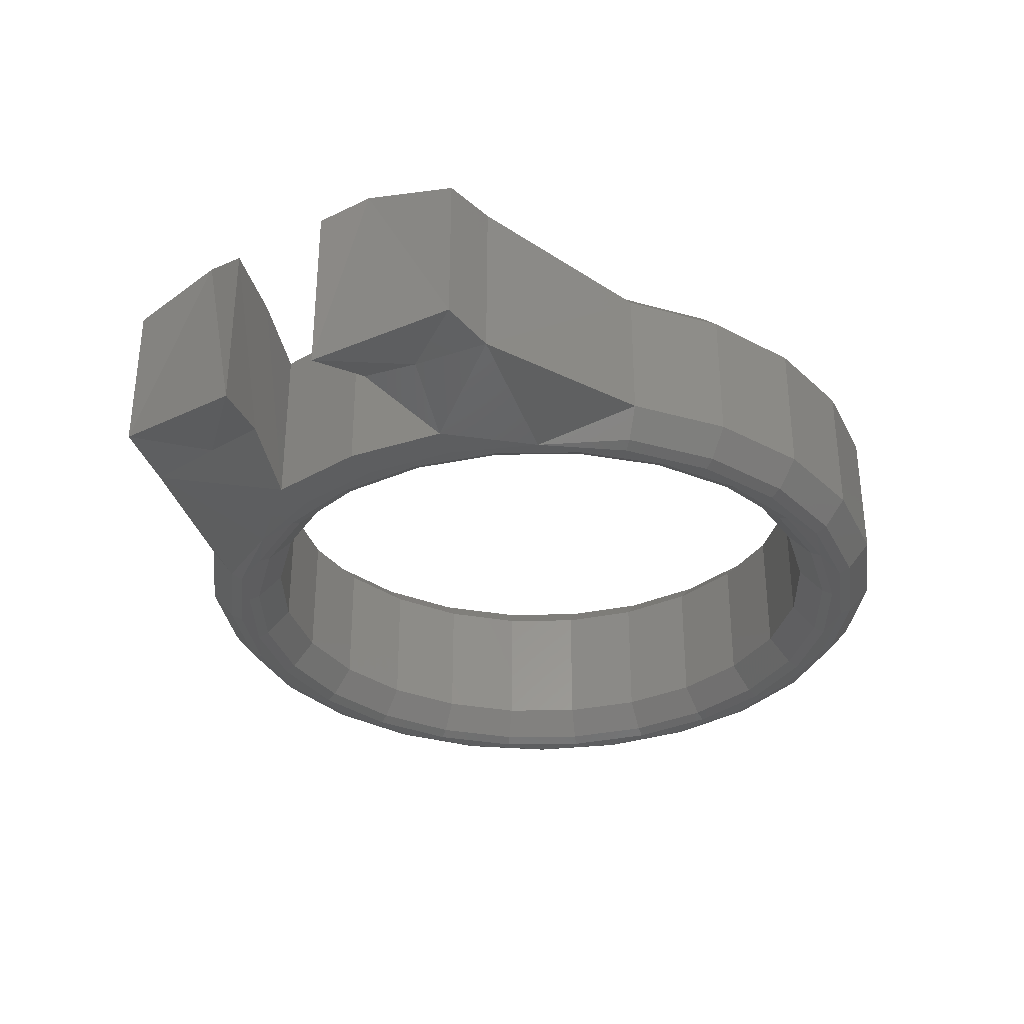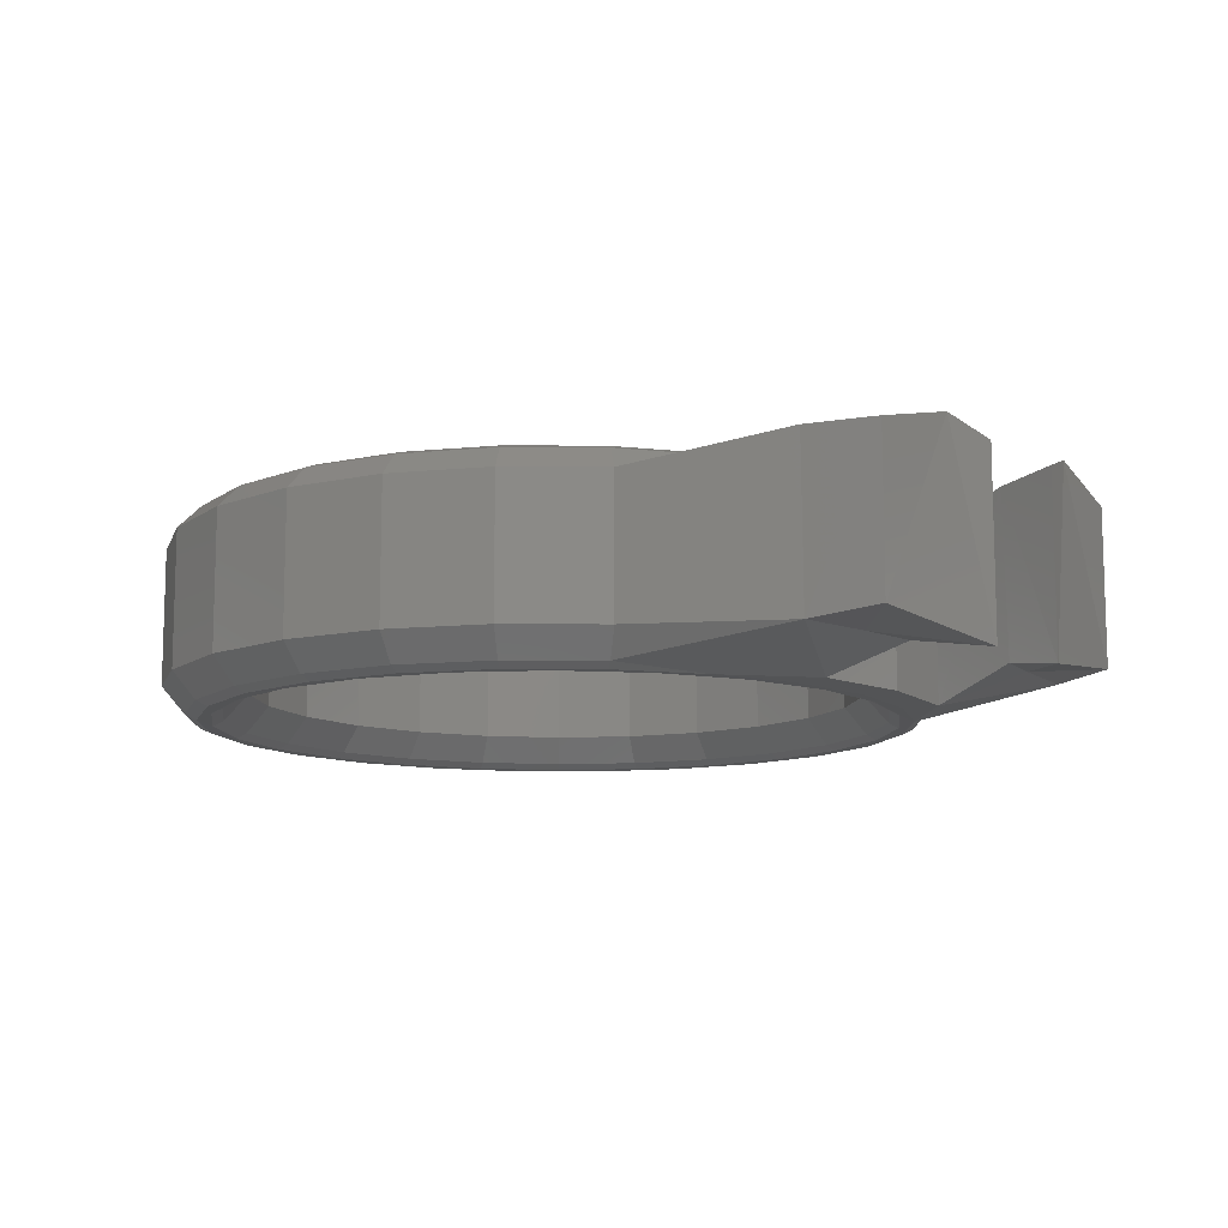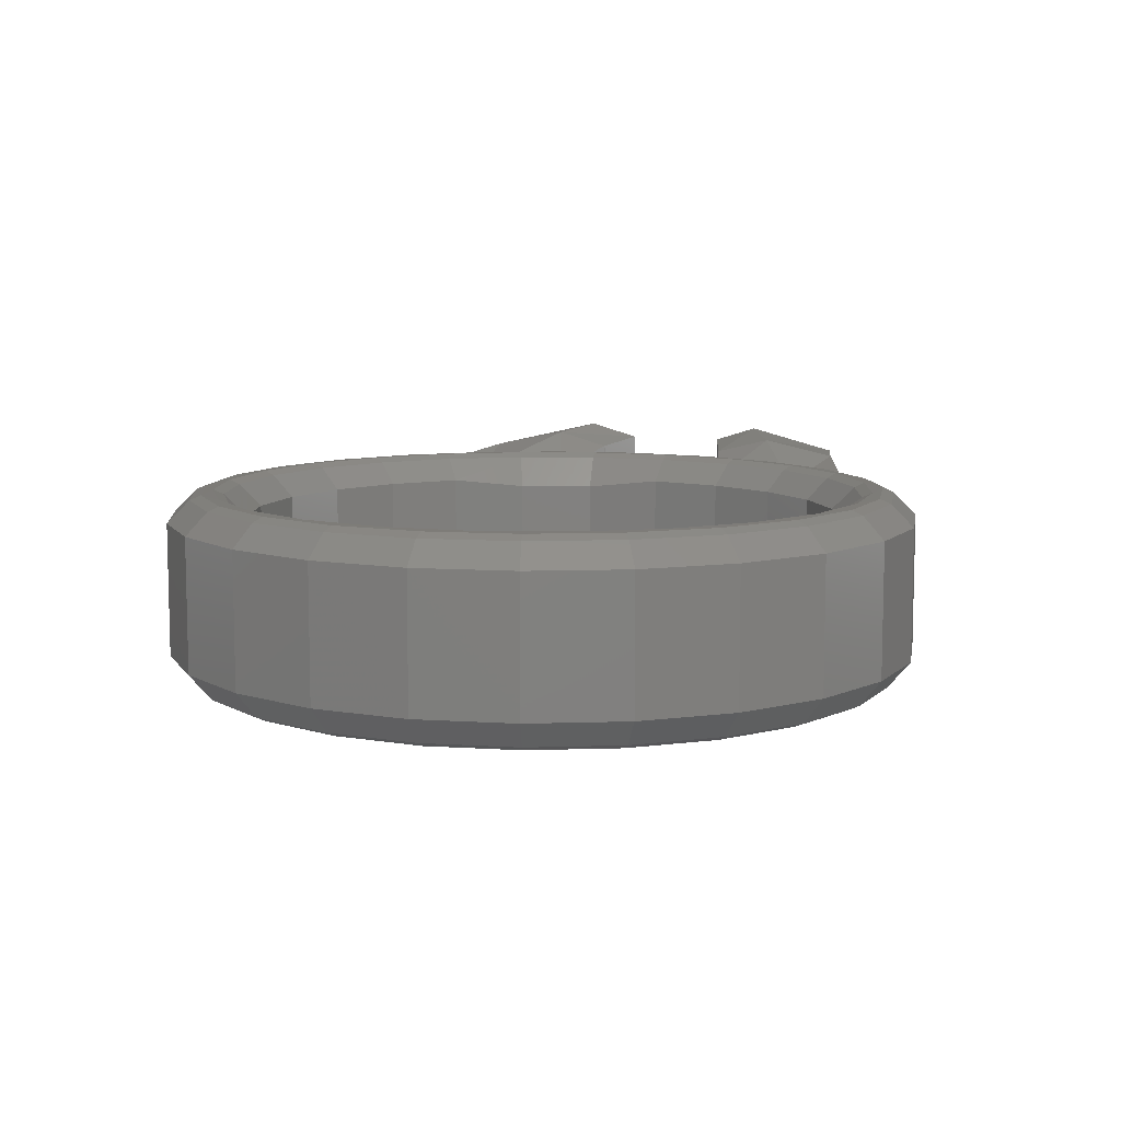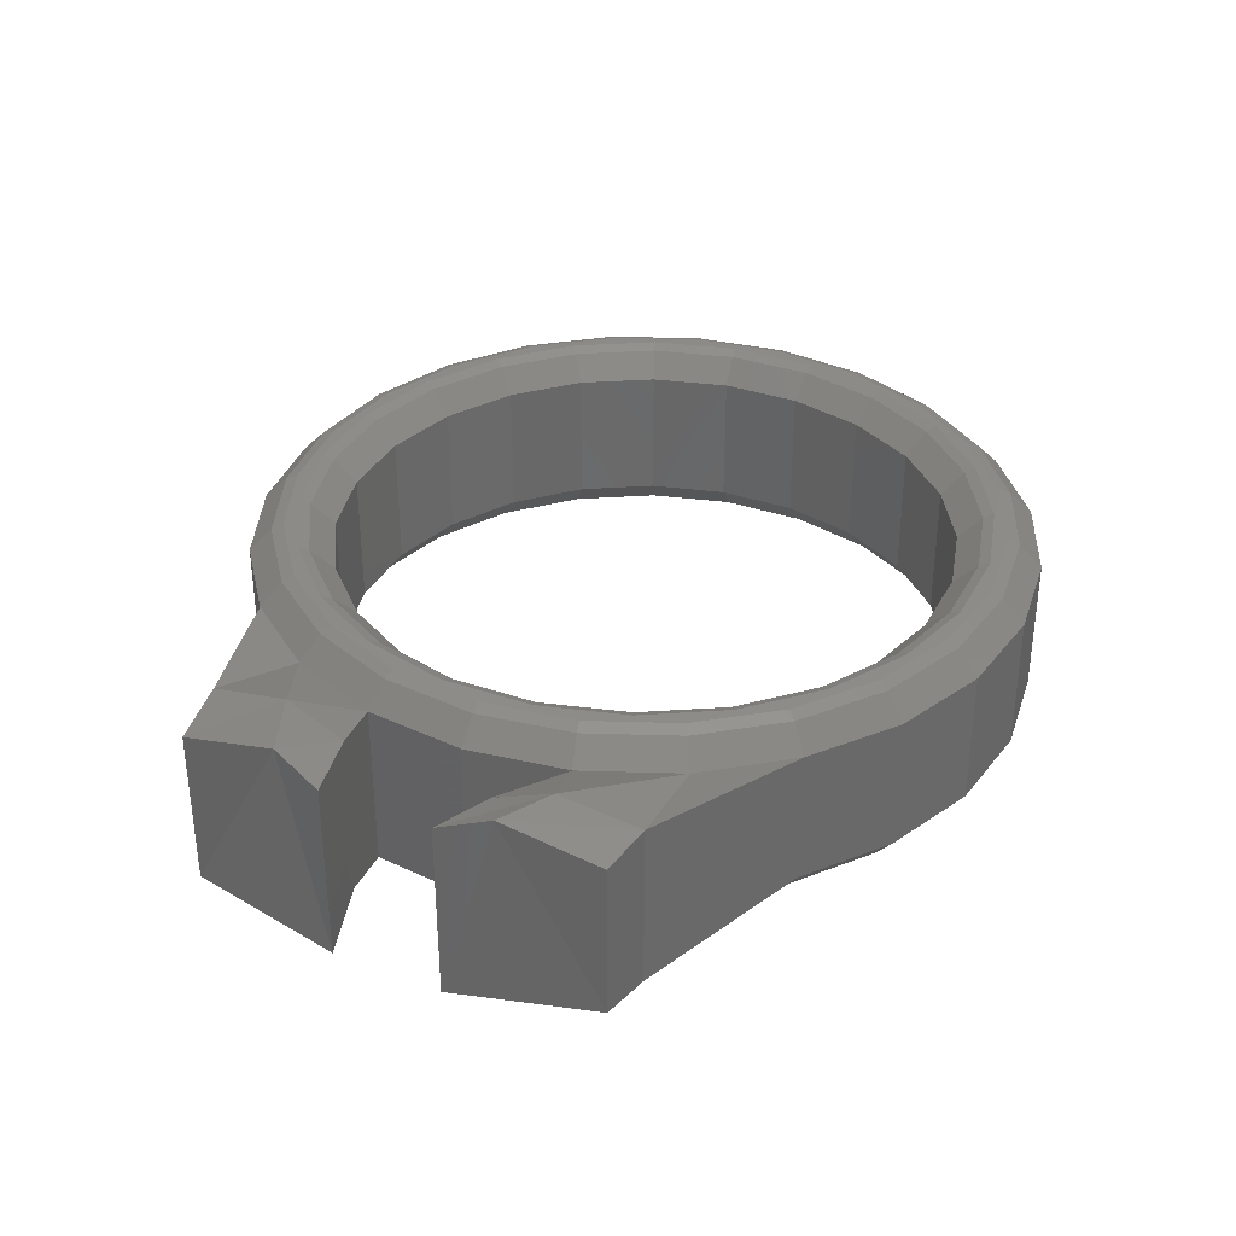
<metadata>
{"format":"stl","ext":"stl","renderer":"f3d","projection":"perspective","resolution":1024,"background":"white","views":[{"elev":-33.0,"azim":-60.9,"up":"+Z"},{"elev":-10.9,"azim":-145.5,"up":"+Z"},{"elev":8.8,"azim":105.5,"up":"+Z"},{"elev":34.6,"azim":-67.2,"up":"+Z"}]}
</metadata>
<code>
# stl→obj: 303 verts, 614 faces
v -44.71 -18.2 19.14
v -44.71 -18.2 3.468
v -45.24 -8.529 21.57
v -46.25 -3.389 1.78
v -46.25 -3.39 19.9
v -43.88 12.48 21.57
v -45.55 7.484 1.78
v -45.55 7.484 19.9
v -42.79 22.26 3.469
v -42.79 22.26 19.14
v -24.18 -3.519 16.02
v -22.38 -11.35 16.02
v -24.18 -3.519 2.833
v -22.38 -11.35 3.293
v -18.61 -18.44 16.93
v -18.61 -18.44 3.293
v -13.13 -24.31 16.93
v -13.13 -24.31 3.293
v -6.317 -28.57 16.93
v -6.317 -28.57 3.293
v 1.365 -30.92 16.93
v 1.365 -30.92 3.293
v 9.393 -31.2 16.93
v 9.393 -31.2 3.293
v 17.22 -29.4 16.93
v 17.22 -29.4 3.293
v 24.31 -25.63 16.93
v 24.31 -25.63 3.294
v 30.19 -20.15 16.93
v 30.19 -20.15 3.294
v 34.45 -13.34 16.93
v 34.45 -13.34 3.294
v 36.79 -5.653 16.93
v 36.79 -5.653 3.294
v 37.08 2.375 16.93
v 37.08 2.375 3.294
v 35.27 10.2 16.93
v 35.27 10.2 3.294
v 31.5 17.29 16.93
v 31.5 17.29 3.294
v 26.02 23.17 16.93
v 26.02 23.17 3.294
v 19.21 27.43 16.93
v 19.21 27.43 3.294
v 11.53 29.78 16.93
v 11.53 29.78 3.294
v 3.499 30.06 16.93
v 3.499 30.06 3.294
v -4.328 28.25 16.93
v -4.328 28.25 3.294
v -11.42 24.48 16.93
v -11.42 24.48 3.293
v -17.3 19 16.93
v -17.3 19 3.293
v -21.55 12.19 16.93
v -21.55 12.19 3.293
v -23.9 4.509 16.93
v -23.9 4.509 3.293
v -11.8 33.76 16.9
v -2.297 37.31 16.9
v -2.297 37.31 3.26
v -11.8 33.76 3.259
v -20.07 27.86 16.9
v -20.07 27.86 3.259
v -35.86 23.35 2.716
v -38.17 9.171 2.819
v -37.92 9.17 19.19
v -30.73 10.8 0.04057
v -30.73 10.8 16.9
v -32.41 0.7875 0.04044
v -32.41 0.7875 16.9
v -31.44 -9.316 16.9
v -31.44 -9.316 0.04038
v -40.07 -5.823 19.25
v -40.43 -5.822 2.755
v -21.99 -27.09 16.9
v -21.99 -27.09 3.259
v -39.18 -19.21 2.652
v -14.16 -33.54 3.259
v -14.16 -33.54 16.9
v -4.925 -37.75 3.259
v -4.925 -37.75 16.9
v 5.086 -39.43 3.259
v 5.086 -39.43 16.9
v 15.19 -38.46 3.259
v 15.19 -38.46 16.9
v 24.7 -34.9 3.259
v 24.7 -34.9 16.9
v 32.96 -29.01 3.26
v 32.96 -29.01 16.9
v 39.42 -21.18 3.26
v 39.42 -21.18 16.9
v 43.63 -11.94 3.26
v 43.63 -11.94 16.9
v 45.3 -1.932 3.26
v 45.3 -1.932 16.9
v 44.33 8.171 3.26
v 44.33 8.171 16.9
v 40.78 17.68 3.26
v 40.78 17.68 16.9
v 34.88 25.94 3.26
v 34.88 25.94 16.9
v 27.05 32.4 3.26
v 27.05 32.4 16.9
v 17.82 36.61 3.26
v 17.82 36.61 16.9
v 7.806 38.28 3.26
v 7.806 38.28 16.9
v 33.2 24.38 0.547
v 38.75 16.6 0.547
v 32.34 23.57 0.001397
v 37.7 16.05 0.001425
v 25.83 30.45 0.5469
v 25.21 29.45 0.001314
v 17.14 34.41 0.5468
v 16.8 33.28 0.001195
v 7.725 35.99 0.5466
v 7.684 34.81 0.001042
v -1.781 35.07 0.5465
v -1.515 33.92 0.0008714
v -10.73 31.73 0.5463
v -10.17 30.69 0.0006839
v -18.5 26.19 0.5461
v -17.7 25.32 0.0004964
v -12.94 -31.6 0.5457
v -20.31 -25.52 0.5456
v -12.32 -30.59 0.0001051
v -19.45 -24.71 3.09e-05
v -4.253 -35.56 0.5458
v -3.907 -34.43 0.0002266
v 5.166 -37.13 0.546
v 5.207 -35.95 0.0003749
v 14.67 -36.22 0.5461
v 14.41 -35.07 0.0005562
v 23.62 -32.88 0.5463
v 23.06 -31.83 0.0007354
v 31.39 -27.33 0.5465
v 30.59 -26.47 0.0009146
v 37.47 -19.96 0.5467
v 36.47 -19.33 0.001088
v 41.43 -11.27 0.5468
v 40.3 -10.93 0.00123
v 43.01 -1.852 0.5469
v 41.83 -1.811 0.001335
v 42.09 7.654 0.547
v 40.94 7.389 0.001403
v 9.618 -33.55 0.5802
v 18.05 -31.6 0.5804
v 9.721 -34.61 0.03463
v 18.42 -32.6 0.03481
v 25.68 -27.55 0.5806
v 26.3 -28.41 0.03499
v 32.01 -21.65 0.5807
v 32.83 -22.33 0.03516
v 36.59 -14.31 0.5809
v 37.56 -14.76 0.03531
v 39.12 -6.043 0.581
v 40.17 -6.219 0.03544
v 39.42 2.6 0.5811
v 40.49 2.703 0.03552
v 37.48 11.03 0.5811
v 38.48 11.4 0.03556
v 33.42 18.66 0.5811
v 34.29 19.28 0.03554
v 27.52 24.99 0.5811
v 28.2 25.81 0.0355
v 20.19 29.57 0.581
v 20.63 30.54 0.0354
v 11.92 32.1 0.5808
v 12.09 33.16 0.03527
v 3.273 32.4 0.5807
v 3.171 33.47 0.03511
v -5.154 30.46 0.5805
v -5.528 31.46 0.03494
v -12.79 26.4 0.5803
v -13.41 27.27 0.03476
v -19.12 20.5 0.5802
v -19.94 21.18 0.03459
v -23.7 13.17 0.58
v -24.67 13.61 0.03443
v -26.23 4.898 0.5799
v -27.28 5.074 0.03432
v -26.53 -3.745 0.5798
v -27.59 -3.847 0.03423
v -24.59 -12.17 0.5798
v -25.59 -12.55 0.03419
v -20.53 -19.81 0.5798
v -21.4 -20.43 0.03419
v -14.63 -26.13 0.5798
v -15.31 -26.96 0.03424
v -7.295 -30.72 0.5799
v -7.738 -31.69 0.03434
v 0.9753 -33.25 0.5801
v 0.799 -34.3 0.03447
v -24.81 -17.19 8.882e-16
v -28.05 -8.533 1.648e-05
v -28.93 0.6658 7.416e-05
v -27.41 9.781 0.0001875
v -23.58 18.19 0.0003296
v -7.738 -31.69 19.71
v -12.32 -30.59 19.68
v -3.907 -34.43 19.68
v 0.799 -34.3 19.71
v 5.207 -35.95 19.68
v 9.721 -34.61 19.71
v 14.41 -35.07 19.68
v 18.42 -32.6 19.71
v 23.06 -31.83 19.68
v 26.3 -28.41 19.71
v 30.59 -26.47 19.68
v 32.83 -22.33 19.71
v 36.47 -19.33 19.68
v 37.56 -14.76 19.71
v 40.3 -10.93 19.68
v 40.17 -6.219 19.71
v 41.83 -1.811 19.68
v 40.49 2.703 19.71
v 40.94 7.389 19.68
v 38.48 11.4 19.71
v 37.7 16.05 19.68
v 34.29 19.28 19.71
v 32.34 23.57 19.68
v 28.2 25.81 19.71
v 25.21 29.45 19.68
v 20.63 30.54 19.71
v 16.8 33.28 19.68
v 12.09 33.16 19.71
v 7.684 34.81 19.68
v 3.171 33.47 19.71
v -1.515 33.92 19.68
v -5.528 31.46 19.71
v -10.17 30.69 19.68
v -13.41 27.27 19.71
v -17.7 25.32 19.68
v -19.94 21.18 19.71
v -23.58 18.19 19.68
v -24.67 13.61 19.71
v -27.41 9.781 19.68
v -27.28 5.074 19.71
v -28.93 0.6658 19.68
v -27.59 -3.847 19.71
v -28.05 -8.533 19.68
v -25.59 -12.55 19.71
v -24.81 -17.19 19.68
v -21.4 -20.43 19.71
v -19.45 -24.71 19.68
v -15.31 -26.96 19.71
v 9.618 -33.55 19.24
v 0.9753 -33.25 19.24
v -7.295 -30.72 19.24
v -14.63 -26.13 19.24
v -20.53 -19.81 19.24
v -24.59 -12.17 19.24
v -26.53 -3.745 19.24
v -26.23 4.898 19.24
v -23.7 13.17 19.24
v -19.12 20.5 19.24
v -12.79 26.4 19.24
v -5.154 30.46 19.24
v 3.273 32.4 19.24
v 11.92 32.1 19.24
v 20.19 29.57 19.24
v 27.52 24.99 19.24
v 33.42 18.66 19.24
v 37.48 11.03 19.24
v 39.42 2.6 19.24
v 39.12 -6.043 19.24
v 36.59 -14.31 19.24
v 32.01 -21.65 19.24
v 25.68 -27.55 19.24
v 18.05 -31.6 19.24
v 42.09 7.654 19.2
v 38.75 16.6 19.2
v 43.01 -1.852 19.2
v 41.43 -11.27 19.2
v 37.47 -19.96 19.2
v 31.39 -27.33 19.2
v 23.62 -32.88 19.2
v 14.67 -36.22 19.2
v 5.166 -37.13 19.2
v -4.253 -35.56 19.2
v -12.94 -31.6 19.2
v -20.31 -25.52 19.2
v -25.86 -17.75 19.2
v -27.88 -18.82 16.9
v -29.2 -8.799 19.2
v -30.12 0.7072 19.2
v -28.54 10.13 19.2
v -24.58 18.82 19.2
v -26.52 20.03 16.9
v -18.5 26.19 19.2
v -10.73 31.73 19.2
v -1.781 35.07 19.2
v 7.725 35.99 19.2
v 17.14 34.41 19.2
v 25.83 30.45 19.2
v 33.2 24.38 19.2
v -39.1 -19.21 19.3
v -39.48 -11.32 20.92
v -35.71 23.35 19.25
v -36.52 15.44 20.86
v -37.18 15.44 2.816
v -39.62 -11.32 2.753
f 1 2 3
f 3 2 4
f 3 4 5
f 6 7 8
f 9 7 6
f 6 10 9
f 11 12 13
f 12 14 13
f 12 15 14
f 15 16 14
f 15 17 16
f 17 18 16
f 17 19 18
f 19 20 18
f 19 21 20
f 21 22 20
f 21 23 22
f 23 22 24
f 25 23 24
f 25 24 26
f 25 27 26
f 27 26 28
f 29 27 28
f 29 28 30
f 31 29 30
f 31 30 32
f 33 31 32
f 33 32 34
f 35 33 34
f 35 34 36
f 37 35 36
f 37 36 38
f 39 37 38
f 39 38 40
f 41 39 40
f 41 40 42
f 43 41 42
f 43 42 44
f 45 43 44
f 45 44 46
f 47 45 46
f 47 46 48
f 49 47 48
f 48 50 49
f 51 50 49
f 52 50 51
f 51 53 52
f 53 54 52
f 53 55 54
f 55 56 54
f 55 57 56
f 57 58 56
f 57 11 58
f 11 58 13
f 59 60 61
f 59 62 61
f 59 63 62
f 63 64 62
f 63 65 64
f 66 67 68
f 69 68 67
f 69 70 68
f 69 71 70
f 71 72 70
f 72 73 70
f 72 73 74
f 75 74 73
f 76 77 78
f 76 79 77
f 76 80 79
f 80 81 79
f 80 82 81
f 82 83 81
f 82 84 83
f 84 85 83
f 84 85 86
f 86 85 87
f 88 86 87
f 88 89 87
f 88 89 90
f 90 89 91
f 92 90 91
f 92 91 93
f 94 92 93
f 94 93 95
f 96 94 95
f 96 95 97
f 98 96 97
f 98 97 99
f 100 98 99
f 100 99 101
f 102 100 101
f 102 101 103
f 104 102 103
f 104 103 105
f 106 104 105
f 106 105 107
f 108 106 107
f 108 107 61
f 60 108 61
f 101 109 99
f 99 109 110
f 109 111 110
f 110 111 112
f 103 113 101
f 101 113 109
f 113 114 109
f 109 114 111
f 105 115 103
f 103 115 113
f 115 116 113
f 113 116 114
f 107 117 105
f 105 117 115
f 117 118 115
f 115 118 116
f 61 119 107
f 107 119 117
f 119 120 117
f 117 120 118
f 62 121 61
f 61 121 119
f 121 122 119
f 119 122 120
f 62 64 123
f 62 123 121
f 121 123 124
f 121 124 122
f 77 79 125
f 77 126 125
f 126 127 125
f 126 128 127
f 79 81 129
f 79 129 125
f 125 129 130
f 125 127 130
f 81 83 131
f 81 131 129
f 129 131 132
f 129 132 130
f 83 85 133
f 83 133 131
f 131 133 134
f 131 134 132
f 87 135 85
f 85 135 133
f 135 136 133
f 133 136 134
f 87 89 137
f 87 137 135
f 135 137 138
f 135 138 136
f 91 139 89
f 89 139 137
f 139 140 137
f 137 140 138
f 93 141 91
f 91 141 139
f 141 142 139
f 139 142 140
f 95 143 93
f 93 143 141
f 143 144 141
f 141 144 142
f 97 145 95
f 95 145 143
f 145 146 143
f 143 146 144
f 99 110 97
f 97 110 145
f 110 112 145
f 145 112 146
f 26 24 147
f 26 147 148
f 148 147 149
f 148 149 150
f 26 148 28
f 28 148 151
f 148 150 151
f 151 150 152
f 30 28 151
f 30 151 153
f 153 151 152
f 153 152 154
f 32 30 153
f 32 153 155
f 155 153 154
f 155 154 156
f 34 32 155
f 34 155 157
f 157 155 156
f 157 156 158
f 36 34 157
f 36 157 159
f 159 157 158
f 159 158 160
f 38 36 159
f 38 159 161
f 161 159 160
f 161 160 162
f 40 38 161
f 40 161 163
f 163 161 162
f 163 162 164
f 42 40 163
f 42 163 165
f 165 163 164
f 165 164 166
f 44 42 165
f 44 165 167
f 167 165 166
f 167 166 168
f 46 44 167
f 46 167 169
f 169 167 168
f 169 168 170
f 48 46 169
f 48 169 171
f 171 169 170
f 171 170 172
f 50 48 171
f 50 171 173
f 173 171 172
f 173 172 174
f 50 173 52
f 52 173 175
f 173 174 175
f 175 174 176
f 52 175 54
f 54 175 177
f 175 176 177
f 177 176 178
f 54 177 56
f 56 177 179
f 177 178 179
f 179 178 180
f 56 179 58
f 58 179 181
f 179 180 181
f 181 180 182
f 58 181 13
f 13 181 183
f 181 182 183
f 183 182 184
f 13 183 14
f 14 183 185
f 183 184 185
f 185 184 186
f 14 185 16
f 16 185 187
f 185 186 187
f 187 186 188
f 16 187 18
f 18 187 189
f 187 188 189
f 189 188 190
f 18 189 20
f 20 189 191
f 189 190 191
f 191 190 192
f 20 191 22
f 22 191 193
f 191 192 193
f 193 192 194
f 22 193 24
f 24 193 147
f 193 194 147
f 147 194 149
f 190 127 192
f 190 128 127
f 188 128 190
f 188 195 128
f 186 195 188
f 186 196 195
f 184 196 186
f 184 197 196
f 182 197 184
f 182 198 197
f 180 198 182
f 180 199 198
f 178 199 180
f 178 124 199
f 176 124 178
f 176 122 124
f 174 122 176
f 174 120 122
f 174 172 120
f 172 118 120
f 172 170 118
f 170 116 118
f 170 168 116
f 168 114 116
f 168 166 114
f 166 111 114
f 166 164 111
f 164 112 111
f 164 162 112
f 162 146 112
f 162 160 146
f 160 144 146
f 160 158 144
f 158 142 144
f 158 156 142
f 156 140 142
f 156 154 140
f 154 138 140
f 154 152 138
f 152 136 138
f 150 136 152
f 150 134 136
f 150 149 134
f 149 132 134
f 194 132 149
f 194 130 132
f 192 130 194
f 192 127 130
f 200 201 202
f 200 202 203
f 203 202 204
f 203 204 205
f 205 204 206
f 207 205 206
f 207 206 208
f 207 208 209
f 209 208 210
f 211 209 210
f 211 210 212
f 213 211 212
f 213 212 214
f 215 213 214
f 215 214 216
f 217 215 216
f 217 216 218
f 219 217 218
f 219 218 220
f 221 219 220
f 221 220 222
f 223 221 222
f 223 222 224
f 225 223 224
f 225 224 226
f 227 225 226
f 227 226 228
f 229 227 228
f 229 228 230
f 231 229 230
f 231 230 232
f 231 232 233
f 233 232 234
f 233 234 235
f 235 234 236
f 235 236 237
f 237 236 238
f 237 238 239
f 239 238 240
f 239 240 241
f 241 240 242
f 241 242 243
f 243 242 244
f 243 244 245
f 245 244 246
f 245 246 247
f 247 246 201
f 247 201 200
f 248 203 205
f 249 203 248
f 23 249 248
f 21 249 23
f 249 200 203
f 250 200 249
f 21 250 249
f 19 250 21
f 250 247 200
f 251 247 250
f 19 251 250
f 17 251 19
f 251 245 247
f 252 245 251
f 17 252 251
f 15 252 17
f 252 243 245
f 253 243 252
f 15 253 252
f 12 253 15
f 253 241 243
f 254 241 253
f 12 254 253
f 11 254 12
f 254 239 241
f 255 239 254
f 11 255 254
f 57 255 11
f 255 237 239
f 256 237 255
f 57 256 255
f 55 256 57
f 256 235 237
f 257 235 256
f 55 257 256
f 53 257 55
f 257 233 235
f 258 233 257
f 53 258 257
f 51 258 53
f 258 231 233
f 259 231 258
f 51 259 258
f 49 259 51
f 259 229 231
f 259 260 229
f 49 260 259
f 49 47 260
f 260 227 229
f 260 261 227
f 47 261 260
f 47 45 261
f 261 225 227
f 261 262 225
f 45 262 261
f 45 43 262
f 262 223 225
f 262 263 223
f 43 263 262
f 43 41 263
f 263 221 223
f 263 264 221
f 41 264 263
f 41 39 264
f 264 219 221
f 264 265 219
f 39 265 264
f 39 37 265
f 265 217 219
f 265 266 217
f 37 266 265
f 37 35 266
f 266 215 217
f 266 267 215
f 35 267 266
f 35 33 267
f 267 213 215
f 267 268 213
f 33 268 267
f 33 31 268
f 268 211 213
f 268 269 211
f 31 269 268
f 31 29 269
f 269 209 211
f 269 270 209
f 29 270 269
f 29 27 270
f 270 207 209
f 271 207 270
f 27 271 270
f 25 271 27
f 271 205 207
f 271 248 205
f 25 248 271
f 25 23 248
f 272 220 218
f 273 220 272
f 98 273 272
f 100 273 98
f 274 218 216
f 272 218 274
f 96 272 274
f 98 272 96
f 275 216 214
f 274 216 275
f 94 274 275
f 96 274 94
f 276 214 212
f 275 214 276
f 92 275 276
f 94 275 92
f 277 212 210
f 276 212 277
f 90 276 277
f 92 276 90
f 278 210 208
f 278 277 210
f 88 277 278
f 88 90 277
f 279 208 206
f 278 208 279
f 86 278 279
f 88 278 86
f 280 206 204
f 280 279 206
f 84 279 280
f 84 86 279
f 281 204 202
f 281 280 204
f 82 280 281
f 82 84 280
f 282 201 202
f 282 281 202
f 80 281 282
f 80 82 281
f 283 246 201
f 283 201 282
f 76 283 282
f 76 80 282
f 284 244 246
f 284 246 283
f 285 284 283
f 285 283 76
f 286 244 242
f 286 284 244
f 72 284 286
f 72 285 284
f 287 240 242
f 287 286 242
f 71 286 287
f 71 72 286
f 288 238 240
f 288 240 287
f 69 288 287
f 69 71 287
f 289 236 238
f 289 238 288
f 290 289 288
f 290 288 69
f 291 234 236
f 291 236 289
f 63 291 289
f 63 289 290
f 292 234 232
f 292 291 234
f 59 291 292
f 59 63 291
f 293 232 230
f 292 232 293
f 60 292 293
f 59 292 60
f 294 230 228
f 293 230 294
f 108 293 294
f 60 293 108
f 295 228 226
f 294 228 295
f 106 294 295
f 108 294 106
f 296 226 224
f 295 226 296
f 104 295 296
f 106 295 104
f 297 224 222
f 296 224 297
f 102 296 297
f 104 296 102
f 273 222 220
f 297 222 273
f 100 297 273
f 102 297 100
f 285 76 298
f 285 299 298
f 72 299 285
f 72 74 299
f 63 290 300
f 290 301 300
f 69 67 301
f 290 69 301
f 63 300 65
f 76 78 298
f 67 302 301
f 301 302 300
f 300 302 65
f 67 66 302
f 299 74 303
f 74 75 303
f 298 299 303
f 298 303 78
f 64 65 123
f 123 199 124
f 123 65 199
f 68 199 65
f 68 198 199
f 68 70 198
f 70 73 196
f 70 196 197
f 73 195 196
f 68 302 66
f 68 65 302
f 73 303 75
f 73 78 303
f 73 195 78
f 70 197 198
f 77 195 78
f 77 126 195
f 126 128 195
f 3 298 1
f 3 299 298
f 5 299 3
f 5 74 299
f 2 1 298
f 2 298 78
f 2 78 303
f 2 303 4
f 4 303 75
f 4 75 74
f 4 74 5
f 6 8 67
f 6 67 301
f 10 6 301
f 10 301 300
f 10 300 65
f 9 10 65
f 9 65 302
f 7 9 302
f 7 302 66
f 7 66 8
f 8 66 67

</code>
